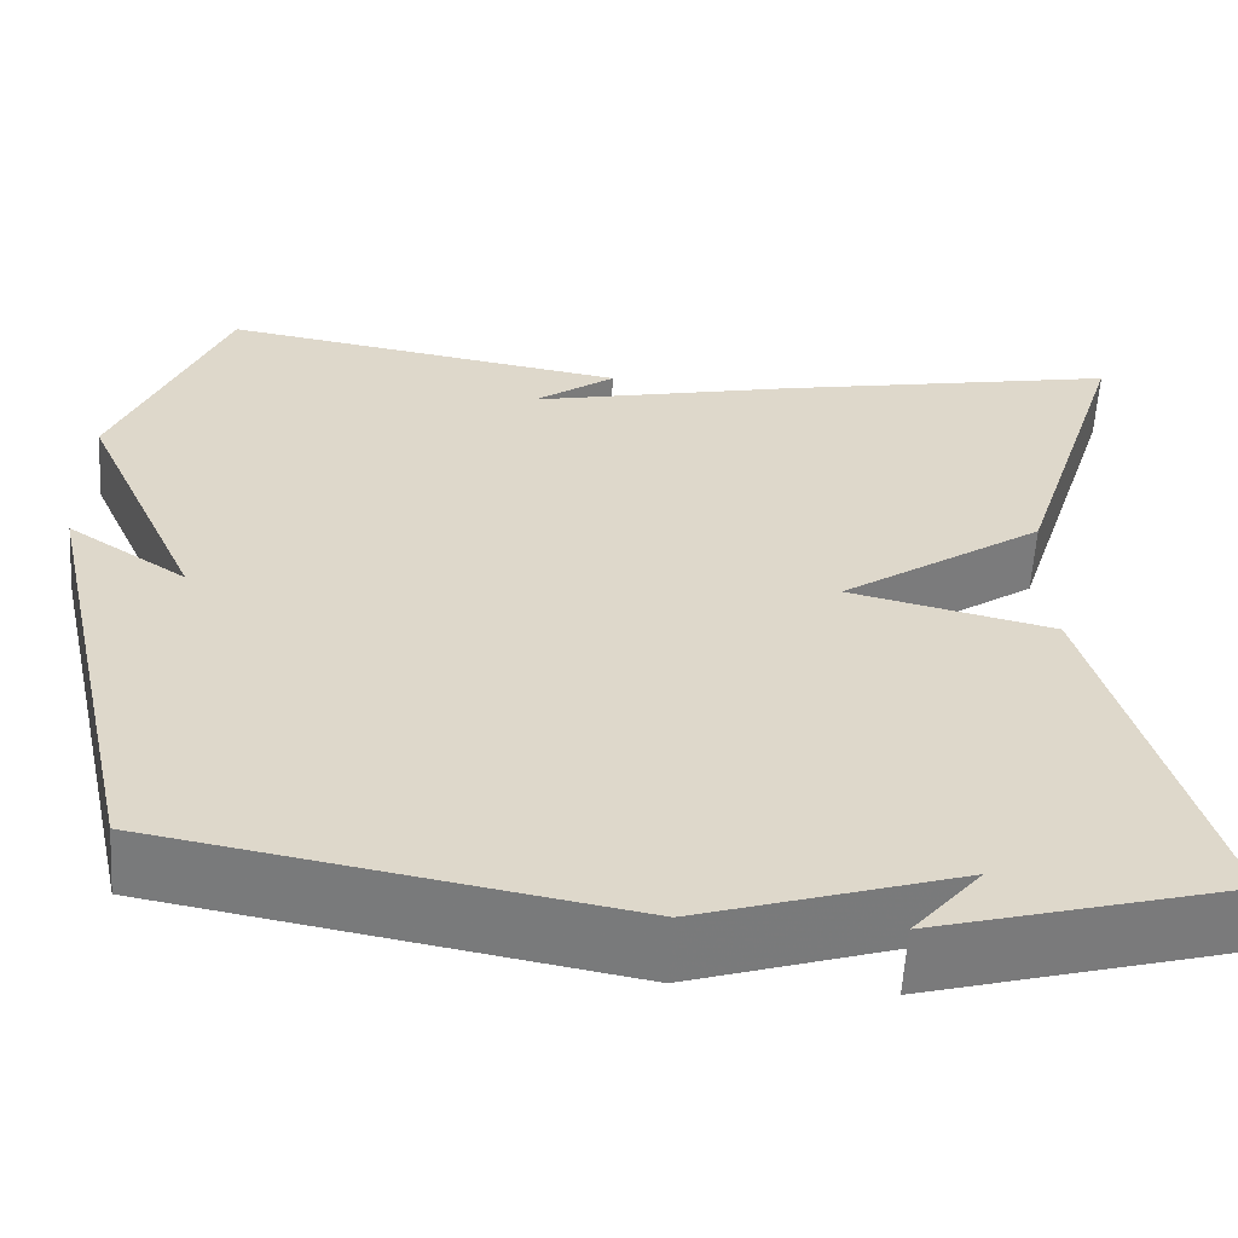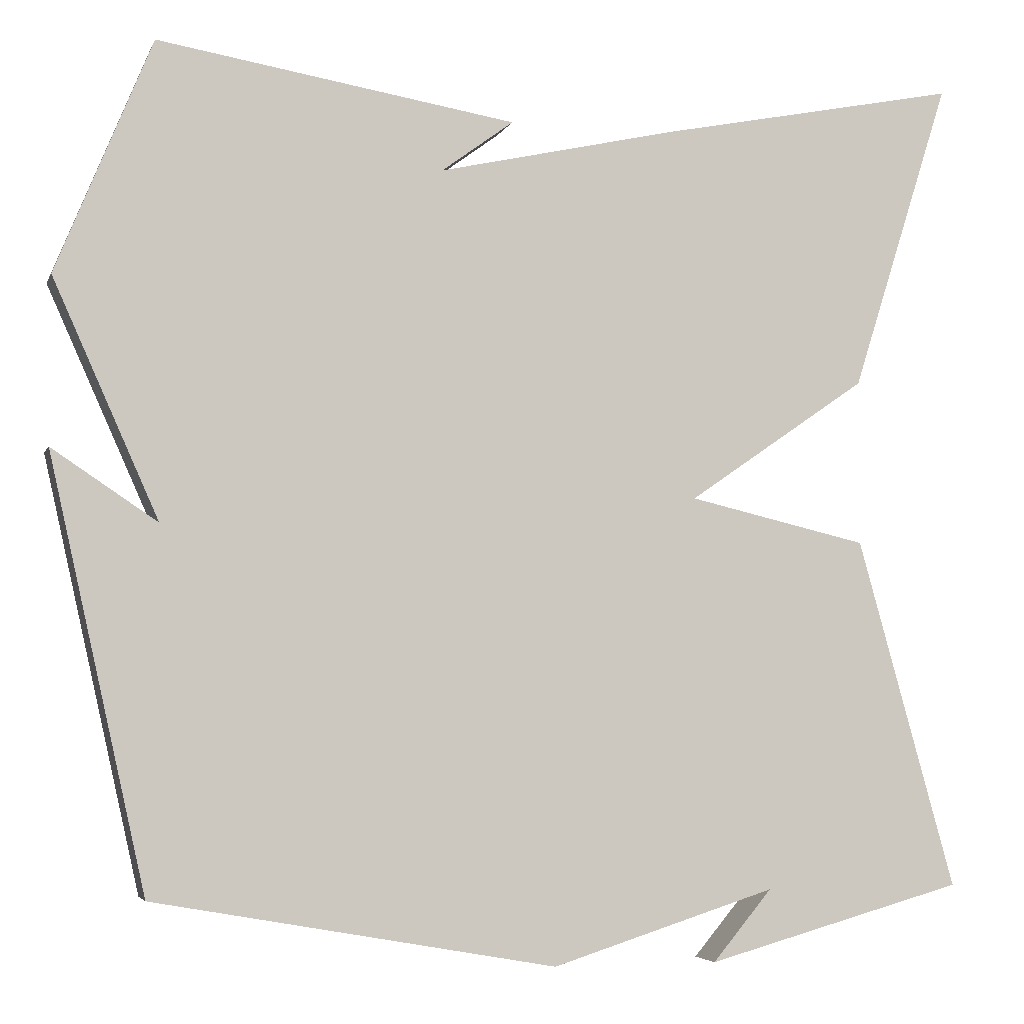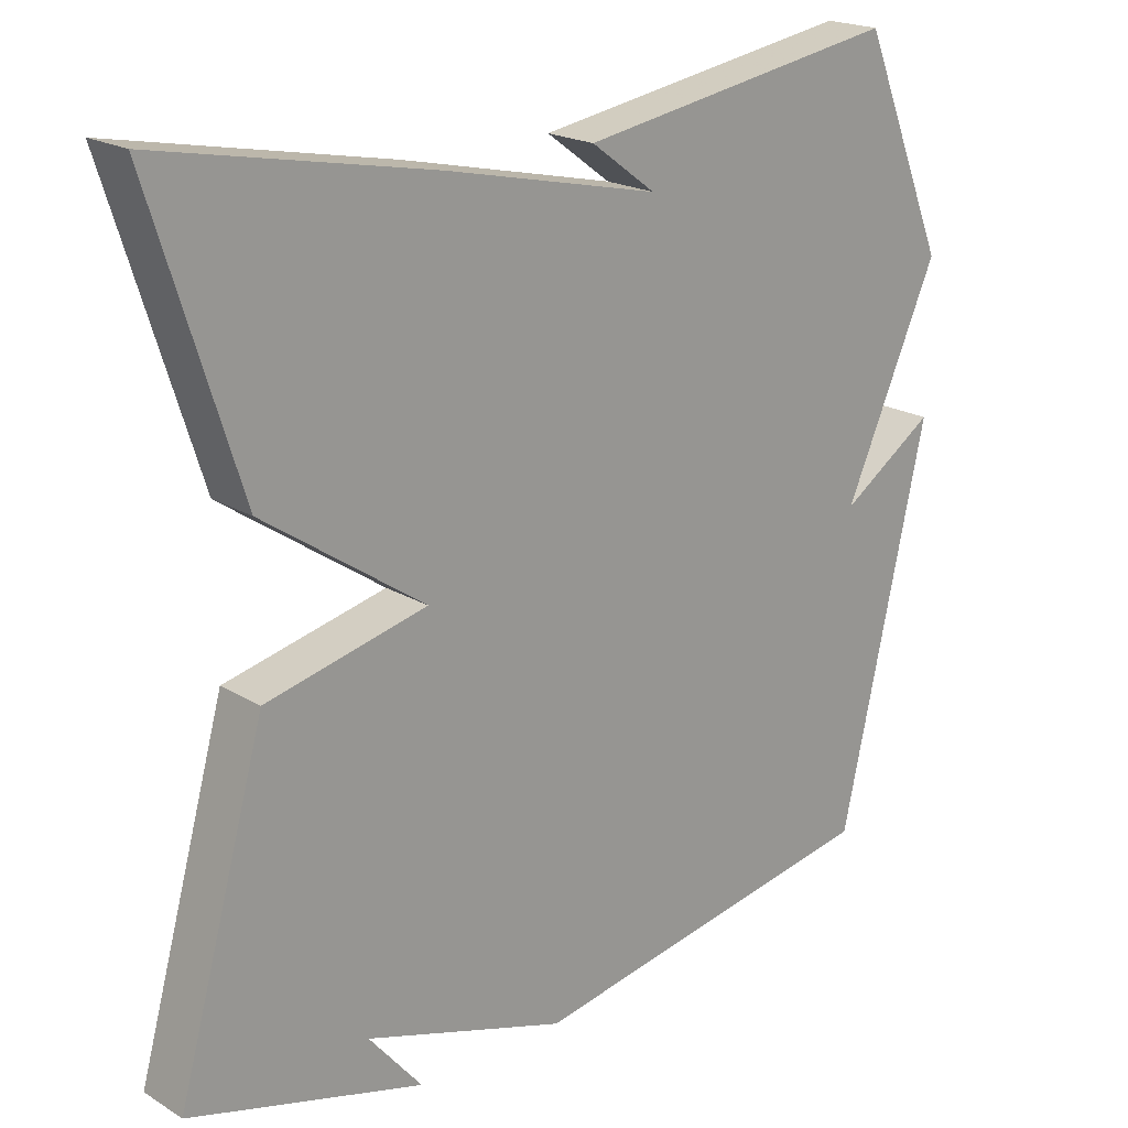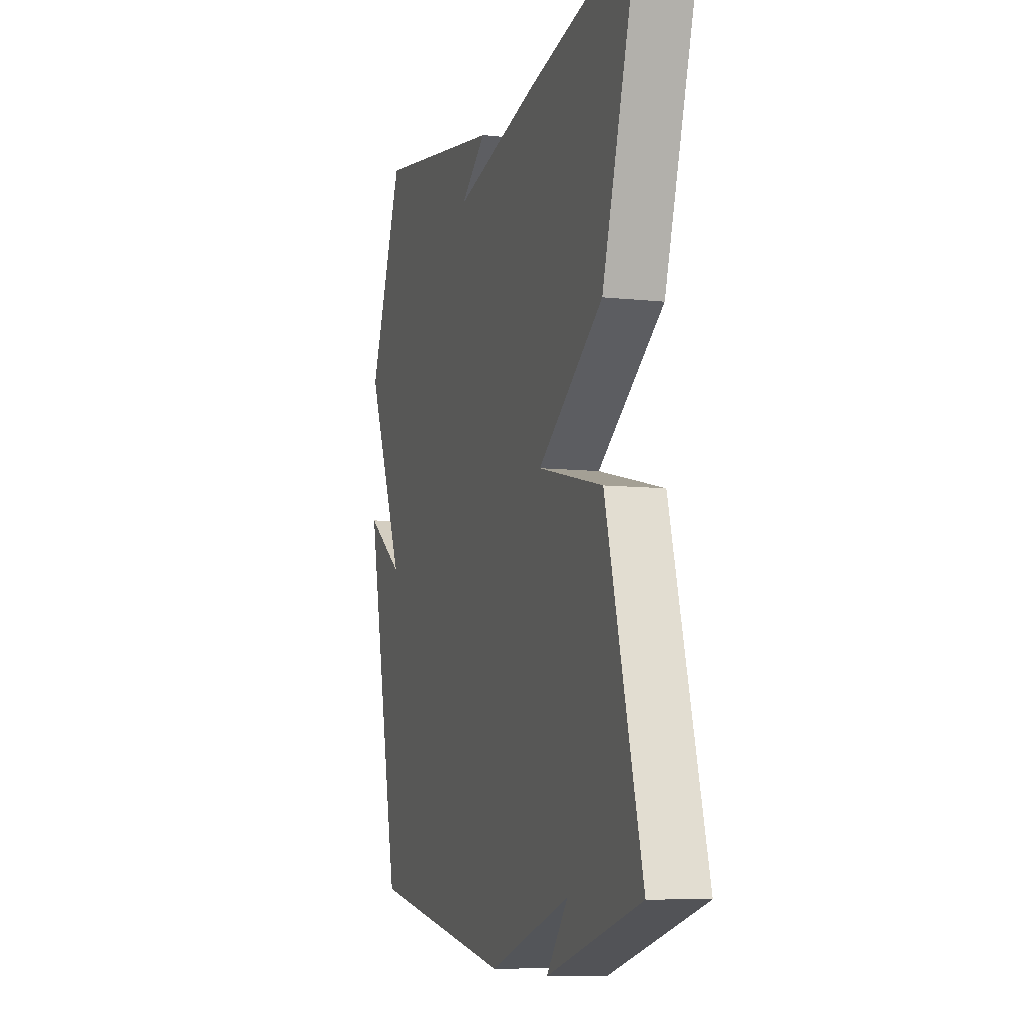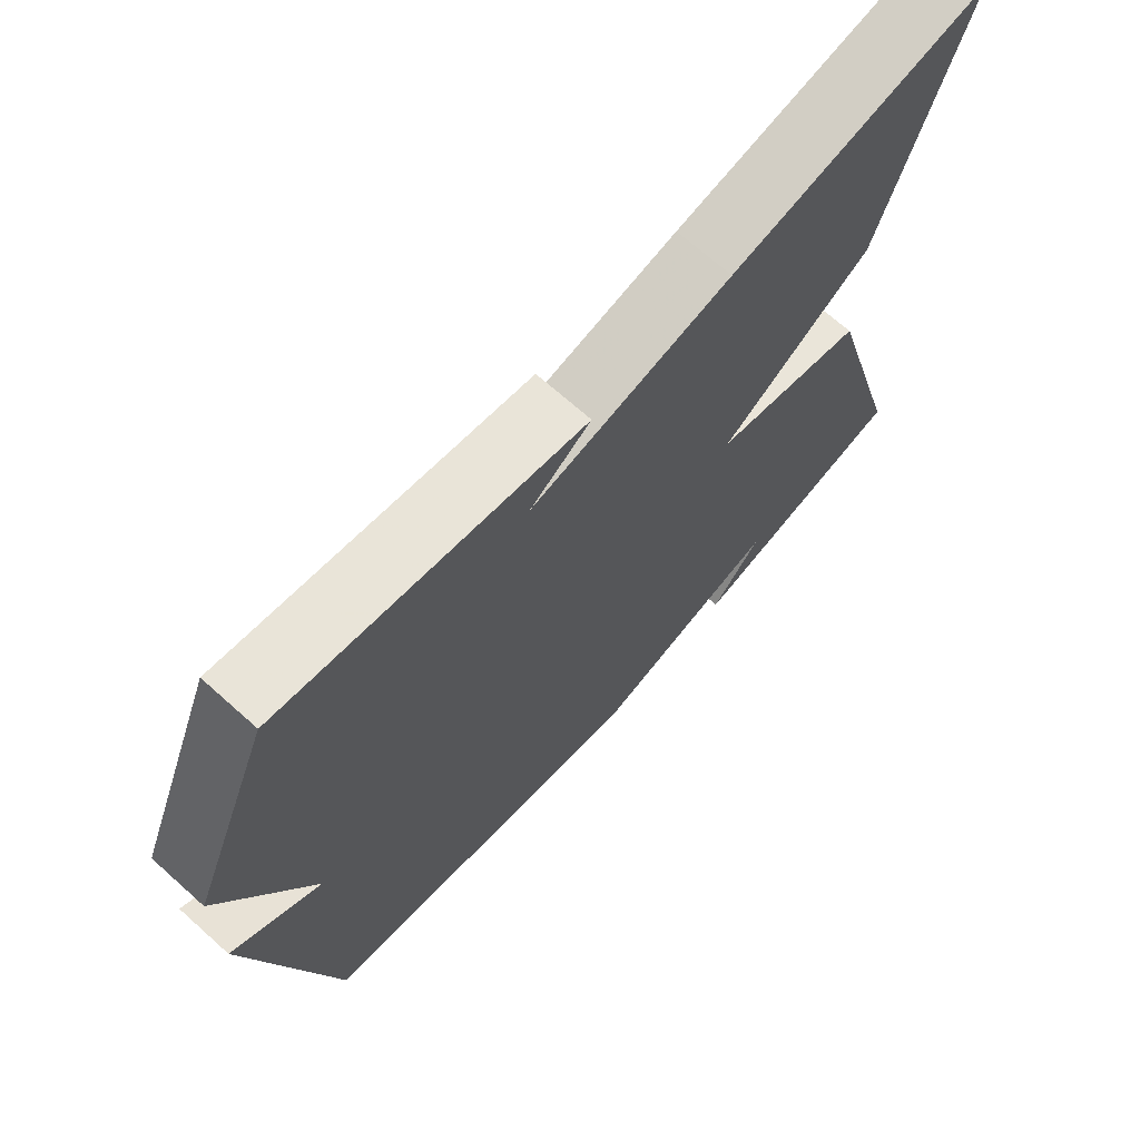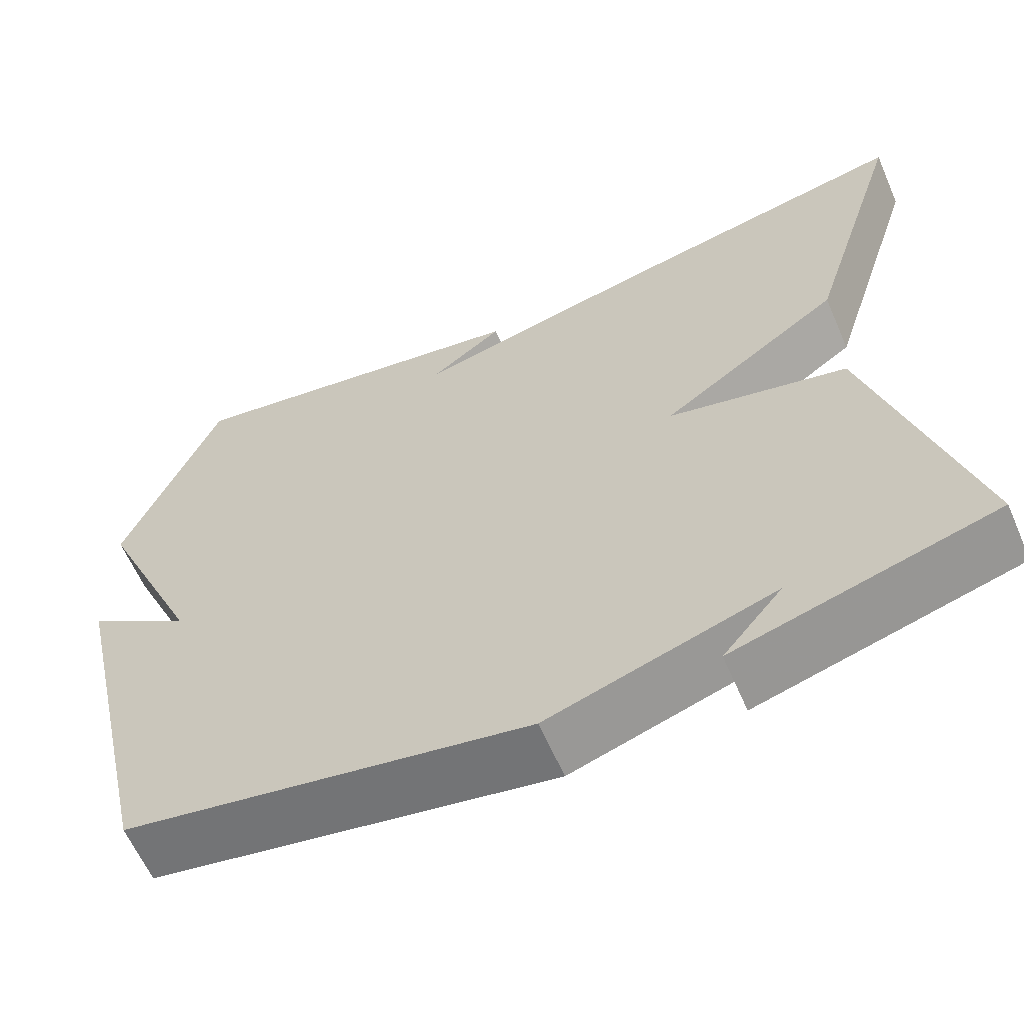
<metadata>
{"format":"obj","ext":"obj","renderer":"f3d","projection":"perspective","resolution":1024,"background":"white","views":[{"elev":-59.1,"azim":-3.6,"up":"+Z"},{"elev":-4.4,"azim":-15.0,"up":"+Z"},{"elev":20.2,"azim":137.8,"up":"+Z"},{"elev":-8.0,"azim":73.0,"up":"+Z"},{"elev":69.2,"azim":-48.2,"up":"+Z"},{"elev":-61.7,"azim":23.5,"up":"+Z"}]}
</metadata>
<code>
v 0.5 0.07 -0.5
v 0.186 0.07 -0.587
v 0.258 0.07 -0.501
v -0.014 0.07 -0.587
v -0.5 0.07 -0.5
v -0.616 0.07 0.018
v -0.489 0.07 -0.067
v -0.616 0.07 0.218
v -0.5 0.07 0.5
v -0.067 0.07 0.428
v -0.154 0.07 0.364
v 0.133 0.07 0.428
v 0.5 0.07 0.5
v 0.381 0.07 0.124
v 0.164 0.07 -0.025
v 0.381 0.07 -0.076
v 0.5 0 -0.5
v 0.186 0 -0.587
v 0.258 0 -0.501
v -0.014 0 -0.587
v -0.5 0 -0.5
v -0.616 0 0.018
v -0.489 0 -0.067
v -0.616 0 0.218
v -0.5 0 0.5
v -0.067 0 0.428
v -0.154 0 0.364
v 0.133 0 0.428
v 0.5 0 0.5
v 0.381 0 0.124
v 0.164 0 -0.025
v 0.381 0 -0.076
f 15 16 1
f 13 14 15
f 12 13 15
f 11 12 15
f 11 15 1
f 8 9 10 11
f 7 8 11 1
f 4 5 6 7
f 3 4 7
f 3 7 1
f 1 2 3
f 17 32 31
f 31 30 29
f 31 29 28
f 31 28 27
f 17 31 27
f 27 26 25 24
f 17 27 24 23
f 23 22 21 20
f 23 20 19
f 17 23 19
f 19 18 17
f 1 17 18 2
f 2 18 19 3
f 3 19 20 4
f 4 20 21 5
f 5 21 22 6
f 6 22 23 7
f 7 23 24 8
f 8 24 25 9
f 9 25 26 10
f 10 26 27 11
f 11 27 28 12
f 12 28 29 13
f 13 29 30 14
f 14 30 31 15
f 15 31 32 16
f 16 32 17 1

</code>
